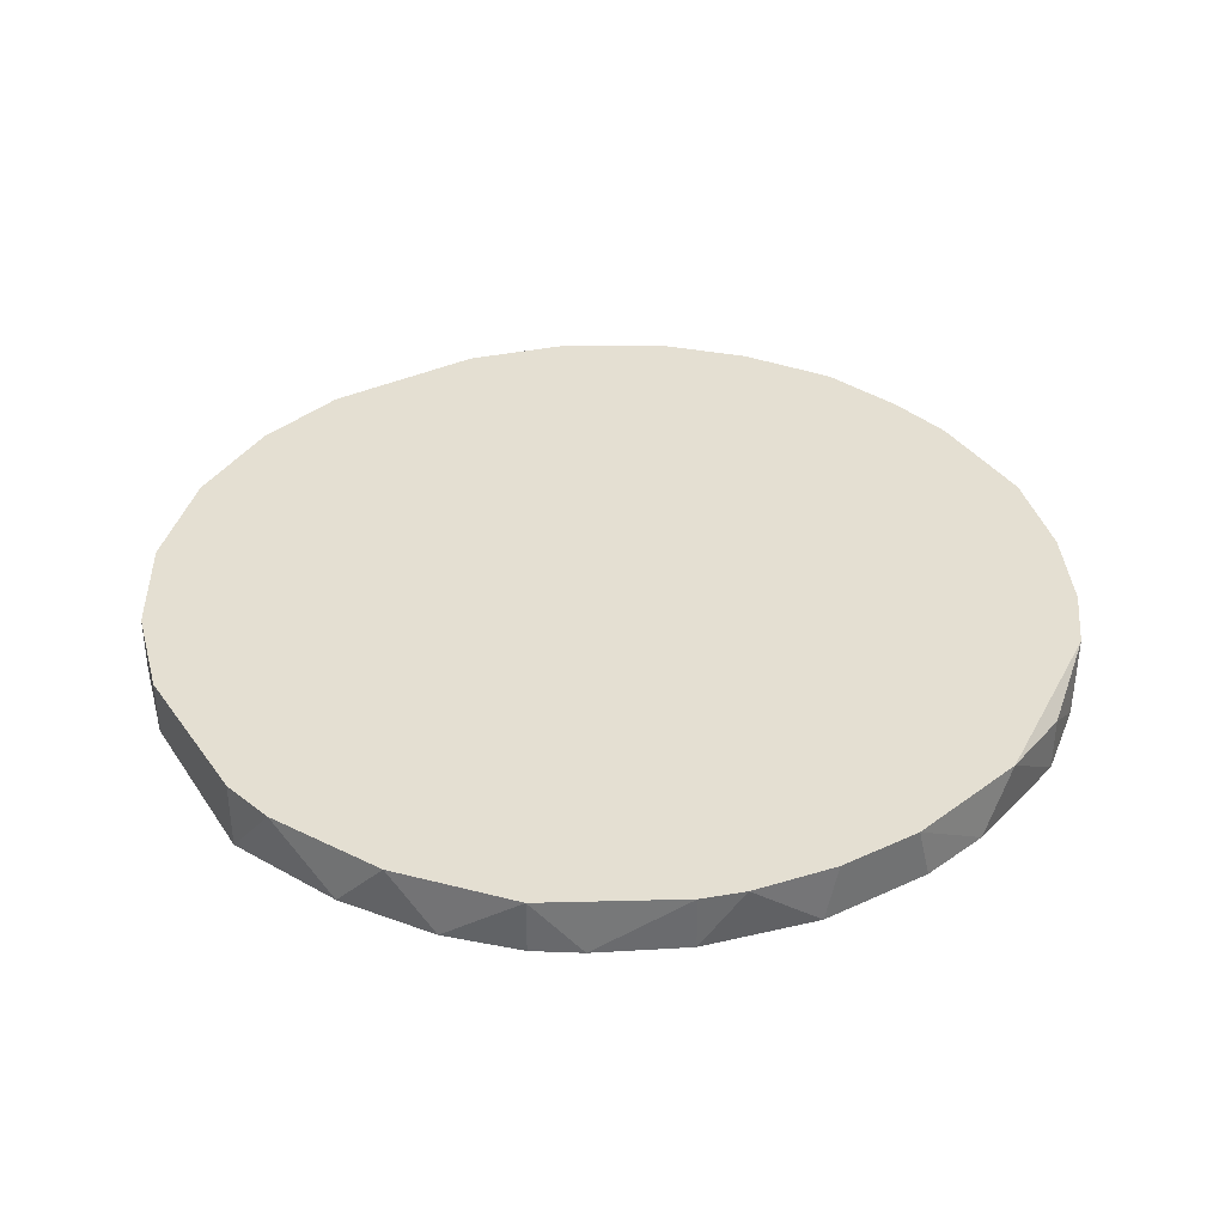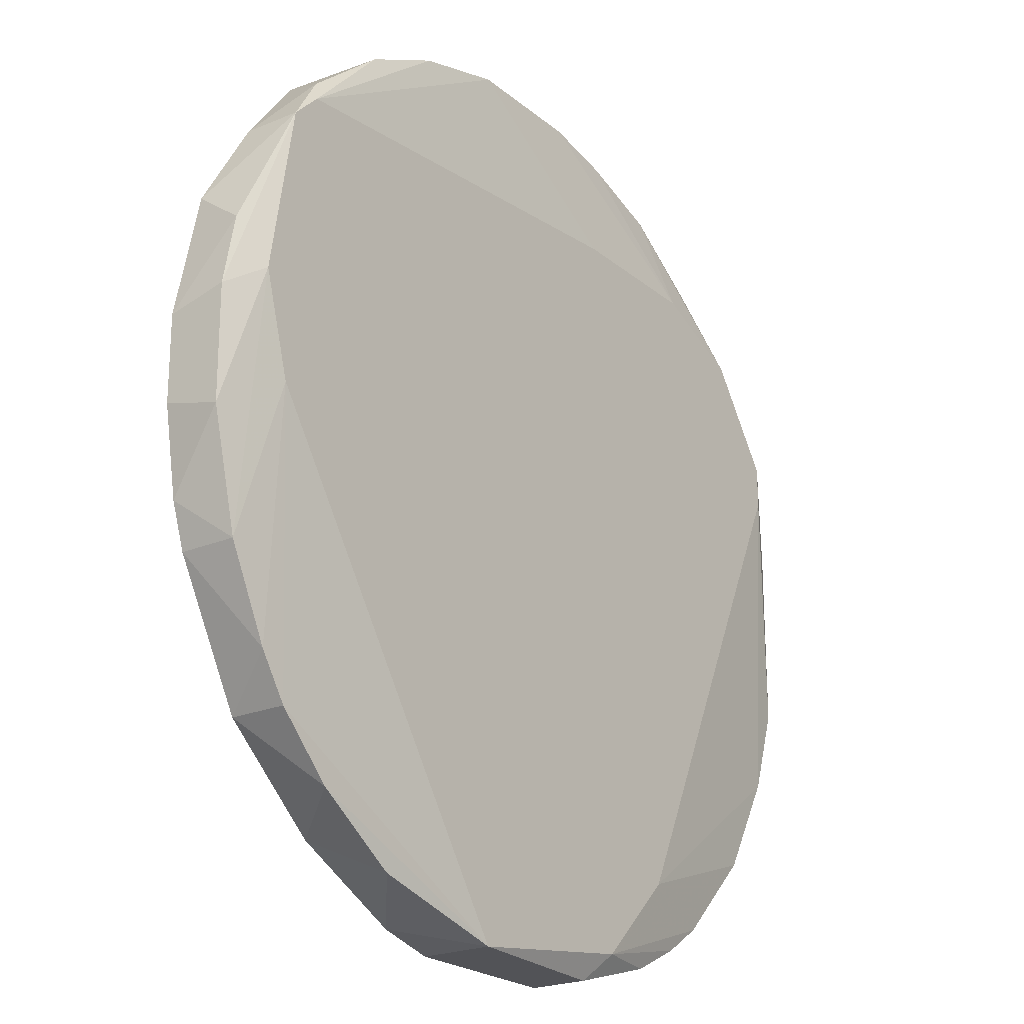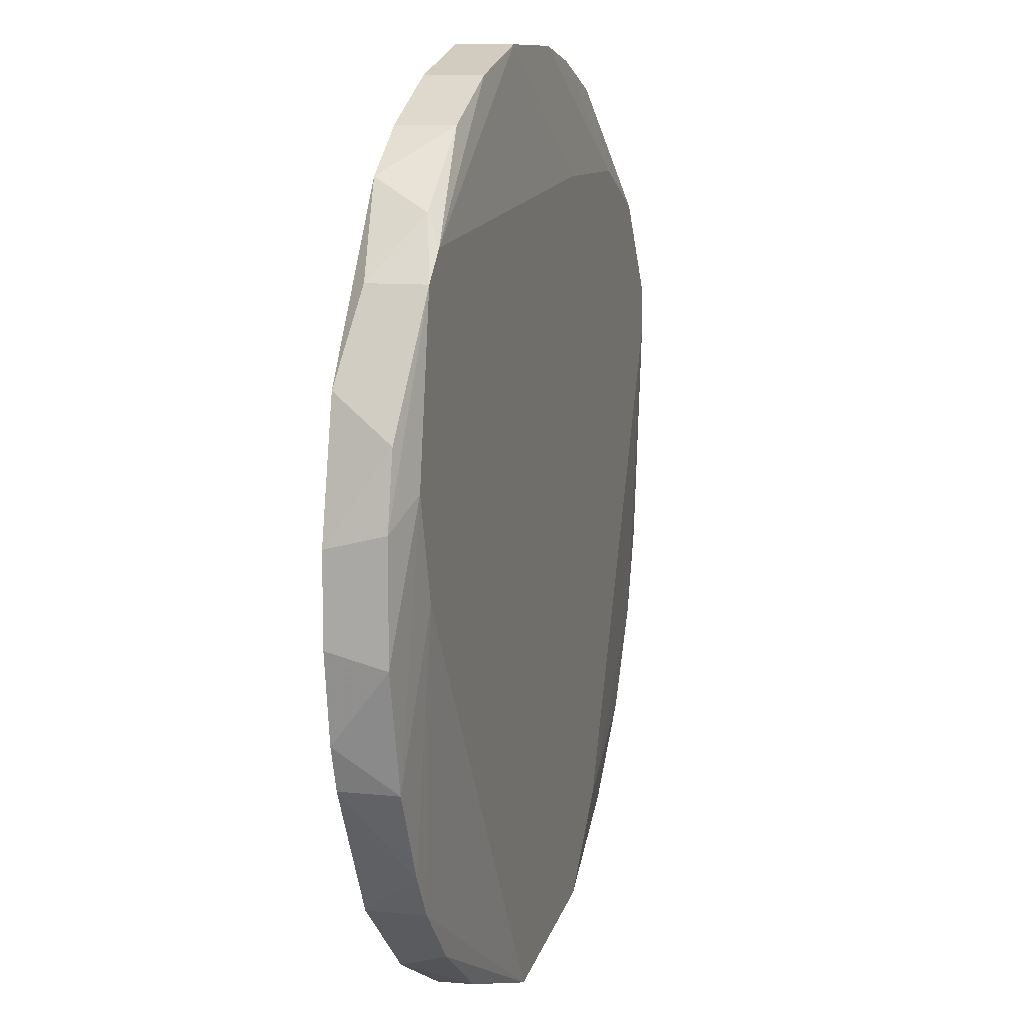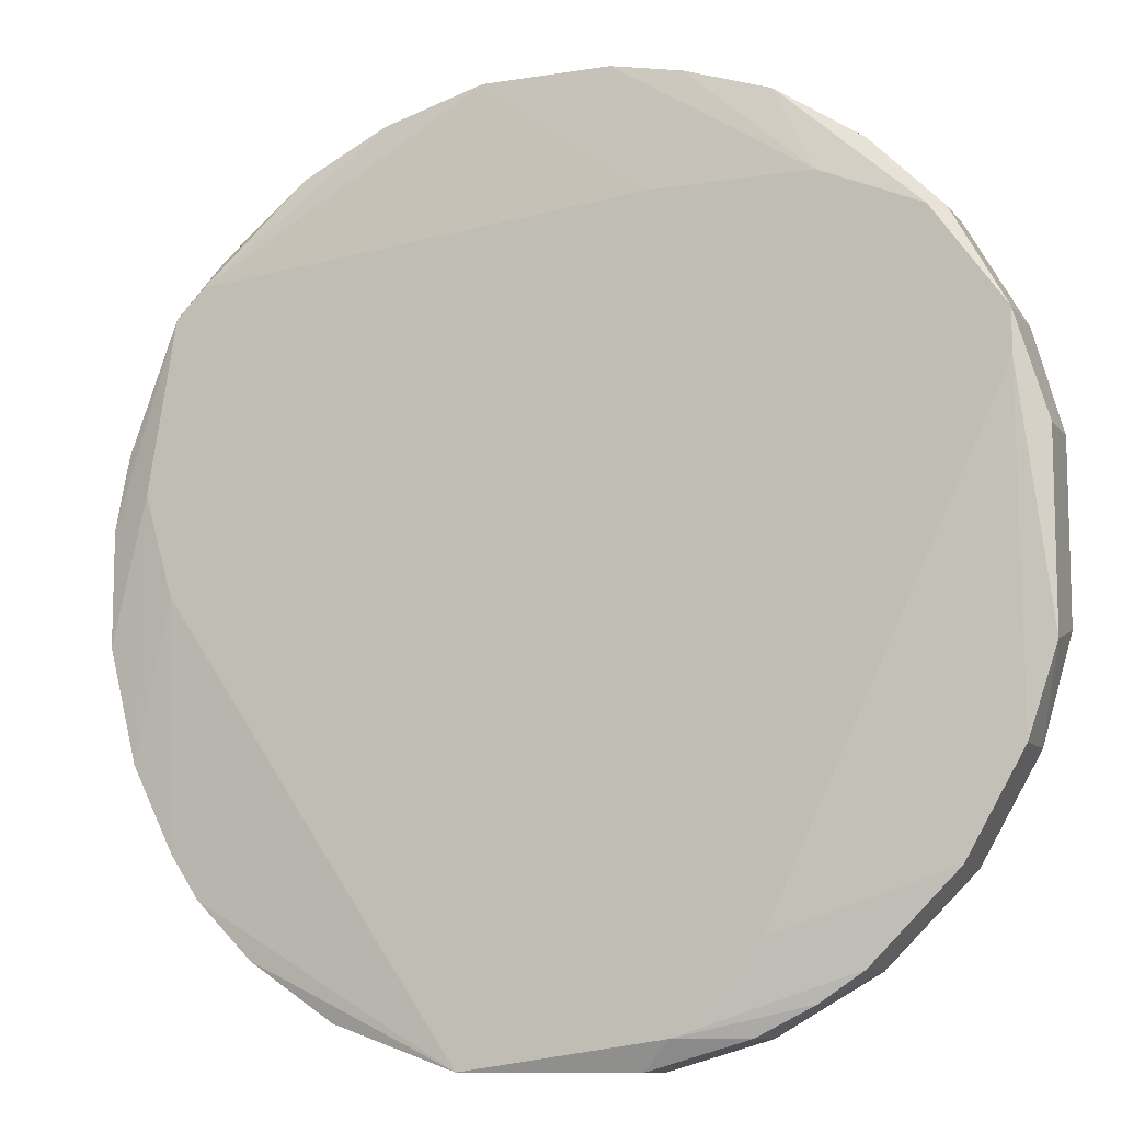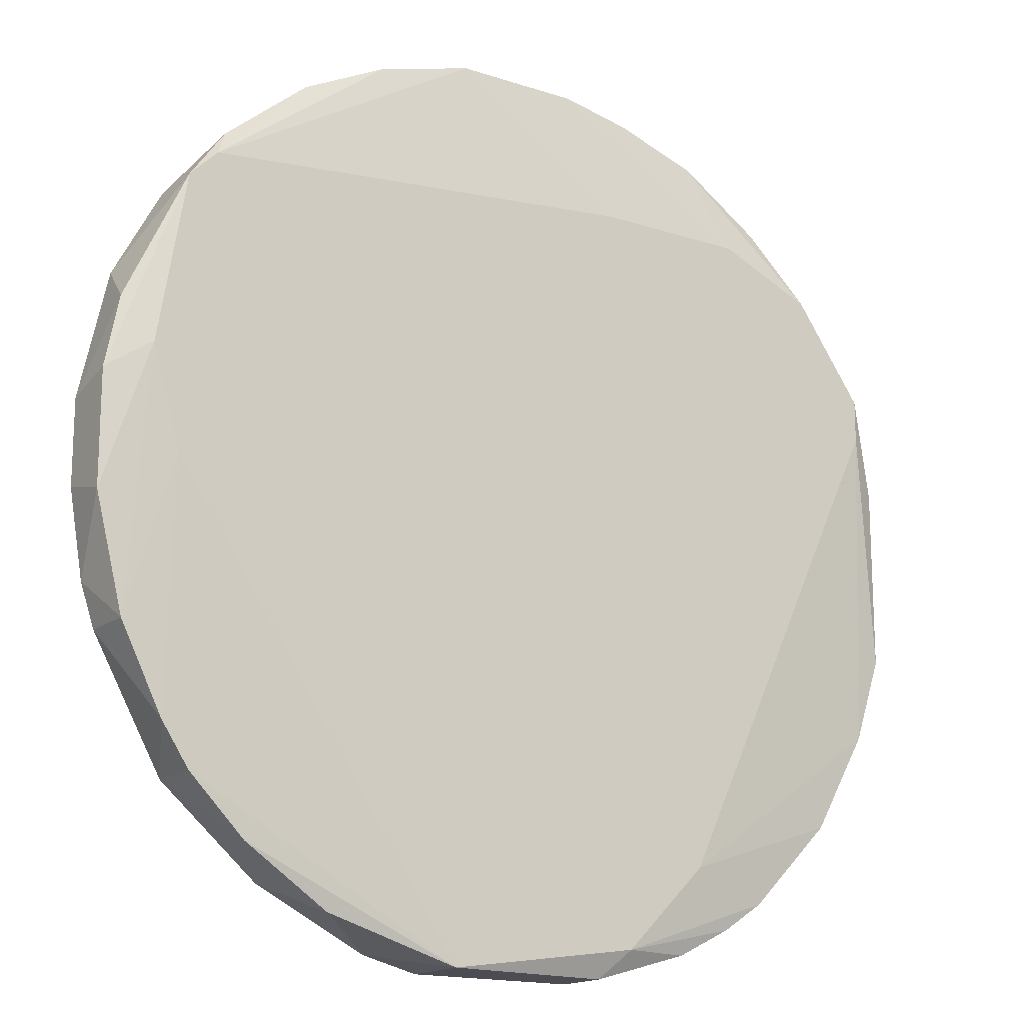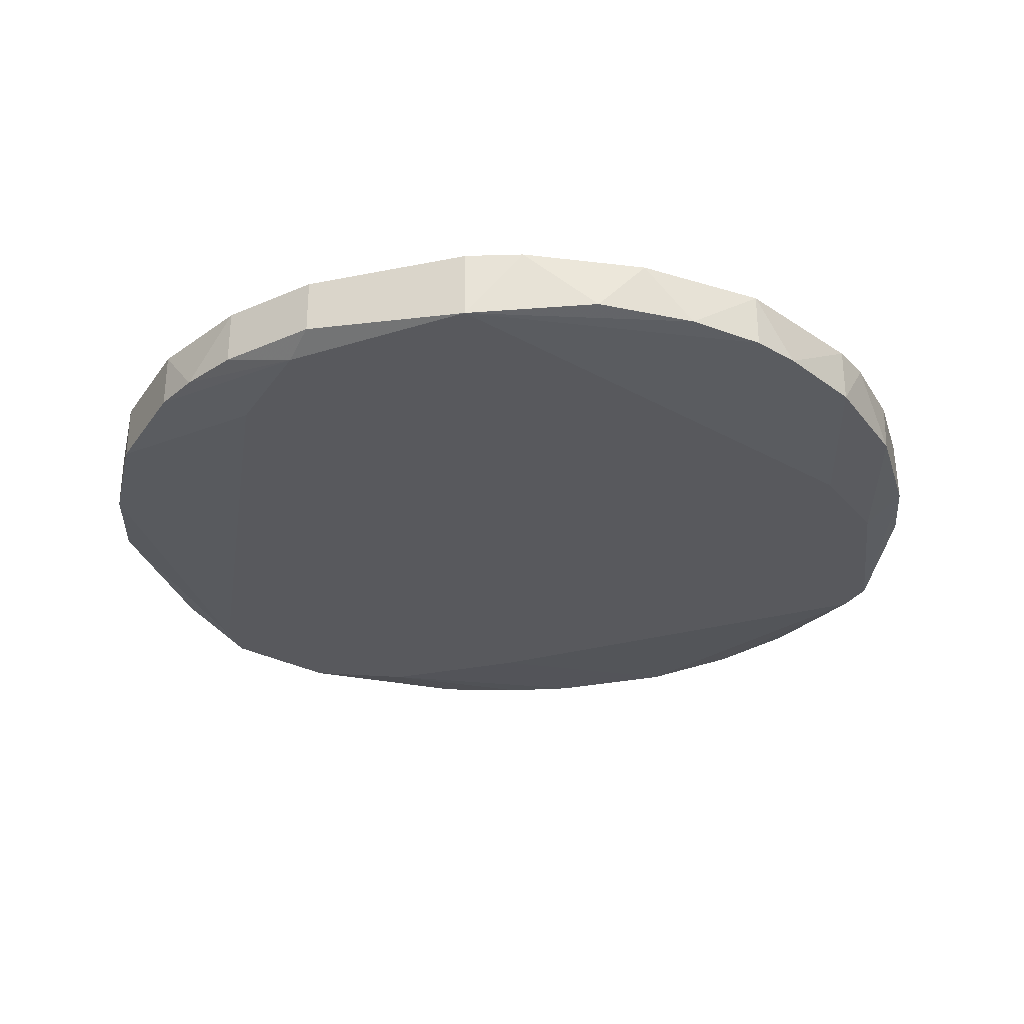
<metadata>
{"format":"obj","ext":"obj","renderer":"f3d","projection":"perspective","resolution":1024,"background":"white","views":[{"elev":36.9,"azim":59.1,"up":"+Z"},{"elev":-22.4,"azim":125.9,"up":"+Y"},{"elev":9.8,"azim":105.5,"up":"+Y"},{"elev":-10.2,"azim":-157.8,"up":"+Y"},{"elev":-16.3,"azim":146.1,"up":"+Y"},{"elev":-30.0,"azim":16.5,"up":"+Z"}]}
</metadata>
<code>
v -0.02208 -0.03802 0.0262
v 0.03518 0.03834 0.03416
v -0.04753 0.01606 0.0262
v -0.04753 -0.02052 0.03416
v -0.04753 -0.02052 0.0278
v -0.04753 0.02084 0.03416
v -0.04753 0.02084 0.0262
v 0.02882 0.0431 0.03416
v 0.02882 0.0431 0.0278
v 0.02882 -0.04279 0.03416
v 0.009723 -0.05075 0.03416
v 0.009723 -0.05075 0.0262
v -0.02845 0.03674 0.0262
v -0.02049 -0.04756 0.03416
v -0.02049 -0.04756 0.0278
v -0.02685 -0.04438 0.0278
v 0.0495 -0.01415 0.03416
v 0.0495 0.01447 0.0278
v 0.02404 -0.04598 0.0278
v 0.05109 -0.0062 0.0278
v 0.05109 0.004922 0.03416
v 0.05109 0.006517 0.0278
v 0.05109 -0.004606 0.03416
v -0.006174 0.05107 0.03416
v -0.006174 0.05107 0.0278
v -0.03163 -0.0412 0.03416
v -0.03163 -0.0412 0.0278
v -0.05072 -0.01097 0.0278
v -0.05072 0.009696 0.03416
v -0.05072 0.009696 0.0278
v -0.05072 -0.00938 0.03416
v 0.01927 0.04788 0.03416
v 0.01927 0.04788 0.0278
v 0.04632 0.009696 0.0262
v -0.01095 0.03674 0.0262
v -0.009353 -0.05075 0.03416
v -0.009353 -0.05075 0.0278
v 0.0479 0.01924 0.03416
v 0.0479 -0.01893 0.03416
v 0.0479 -0.01893 0.0278
v 0.01609 -0.04915 0.03416
v -0.04118 -0.03165 0.03416
v -0.04118 -0.03165 0.0278
v -0.04118 0.03197 0.03416
v -0.04118 0.03197 0.0278
v -0.01413 0.04947 0.03416
v -0.01413 0.04947 0.0278
v -0.03322 0.03992 0.03416
v -0.03322 0.03992 0.0278
v 0.04313 0.02879 0.03257
v 0.04313 0.02879 0.0262
v 0.04313 -0.02848 0.0278
v 0.04313 -0.001426 0.0262
v -0.03958 0.03197 0.0262
v 0.03837 0.03515 0.0278
v -0.01254 -0.04756 0.0262
v 0.03995 -0.03325 0.03416
v 0.03995 -0.03325 0.0278
v 0.03995 0.03197 0.0262
v 0.03359 -0.03961 0.0278
v 0.008138 0.05107 0.03416
v 0.008138 0.05107 0.0278
v -0.02368 0.04629 0.03416
v -0.02368 0.04629 0.0278
f 46 25 47
f 61 26 21
f 12 7 51
f 26 61 44
f 21 26 10
f 26 44 31
f 61 21 2
f 7 12 56
f 10 26 36
f 51 7 13
f 44 61 46
f 21 10 39
f 12 51 34
f 31 44 29
f 34 51 22
f 2 21 38
f 31 29 28
f 10 36 11
f 36 12 11
f 26 31 42
f 39 10 57
f 10 60 57
f 26 42 43
f 42 5 43
f 61 62 25
f 62 13 25
f 7 44 45
f 44 46 48
f 45 44 48
f 56 12 37
f 12 36 37
f 7 56 1
f 43 5 1
f 40 34 20
f 22 21 20
f 34 22 20
f 62 61 32
f 61 2 32
f 60 10 19
f 12 60 19
f 40 39 52
f 39 57 52
f 29 7 30
f 7 28 30
f 28 29 30
f 51 13 59
f 34 40 53
f 12 34 53
f 40 52 53
f 36 26 14
f 26 16 14
f 37 36 14
f 44 7 6
f 7 29 6
f 29 44 6
f 13 7 54
f 64 13 54
f 7 45 54
f 28 5 4
f 31 28 4
f 42 31 4
f 5 42 4
f 28 7 3
f 5 28 3
f 7 1 3
f 1 5 3
f 48 64 49
f 45 48 49
f 64 54 49
f 54 45 49
f 21 22 18
f 22 51 18
f 38 21 18
f 51 38 18
f 46 64 63
f 48 46 63
f 64 48 63
f 21 39 23
f 20 21 23
f 2 38 50
f 38 51 50
f 11 12 41
f 10 11 41
f 19 10 41
f 12 19 41
f 62 32 33
f 32 9 33
f 59 62 33
f 9 59 33
f 9 2 55
f 51 59 55
f 59 9 55
f 50 51 55
f 2 50 55
f 46 61 24
f 61 25 24
f 25 46 24
f 13 62 35
f 59 13 35
f 62 59 35
f 16 26 27
f 56 16 27
f 26 43 27
f 1 56 27
f 43 1 27
f 16 56 15
f 56 37 15
f 14 16 15
f 37 14 15
f 2 9 8
f 32 2 8
f 9 32 8
f 60 12 58
f 57 60 58
f 52 57 58
f 12 53 58
f 53 52 58
f 39 40 17
f 40 20 17
f 23 39 17
f 20 23 17
f 13 64 47
f 64 46 47
f 25 13 47

</code>
